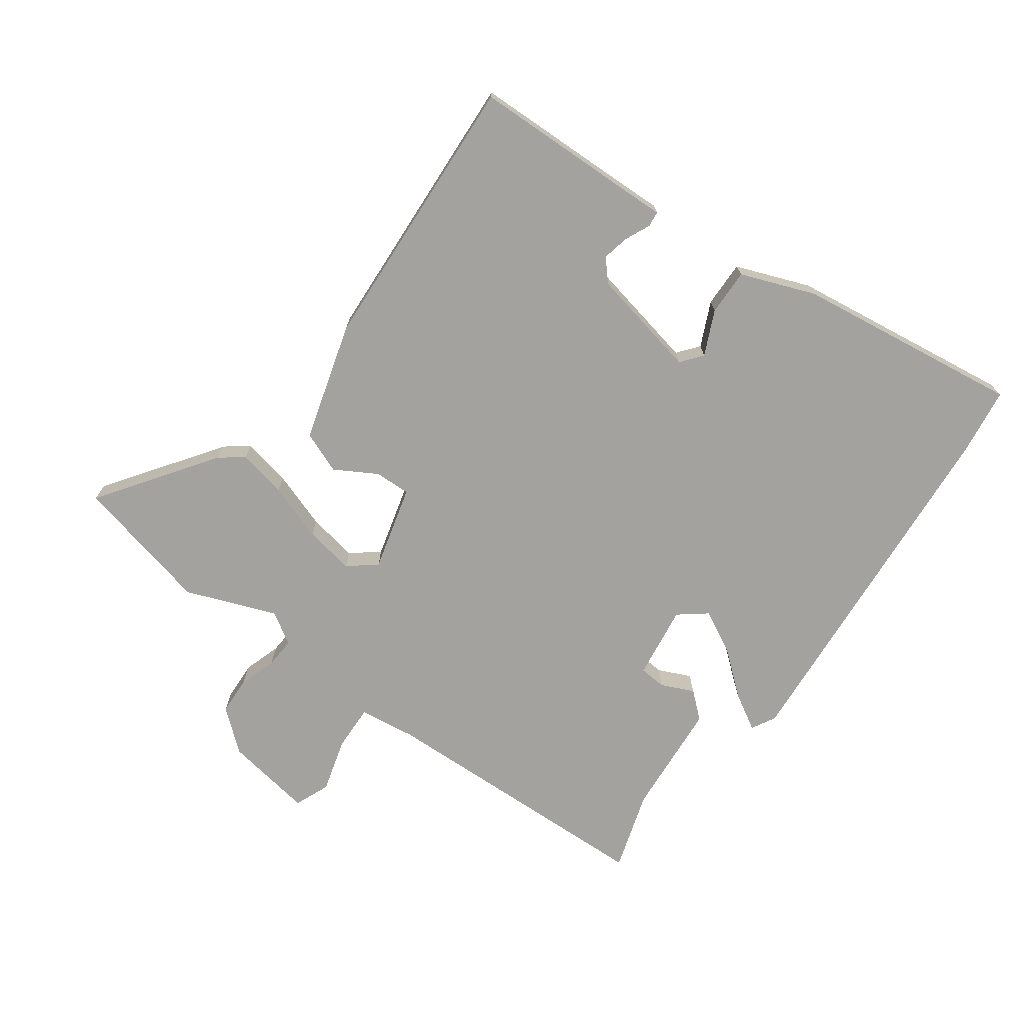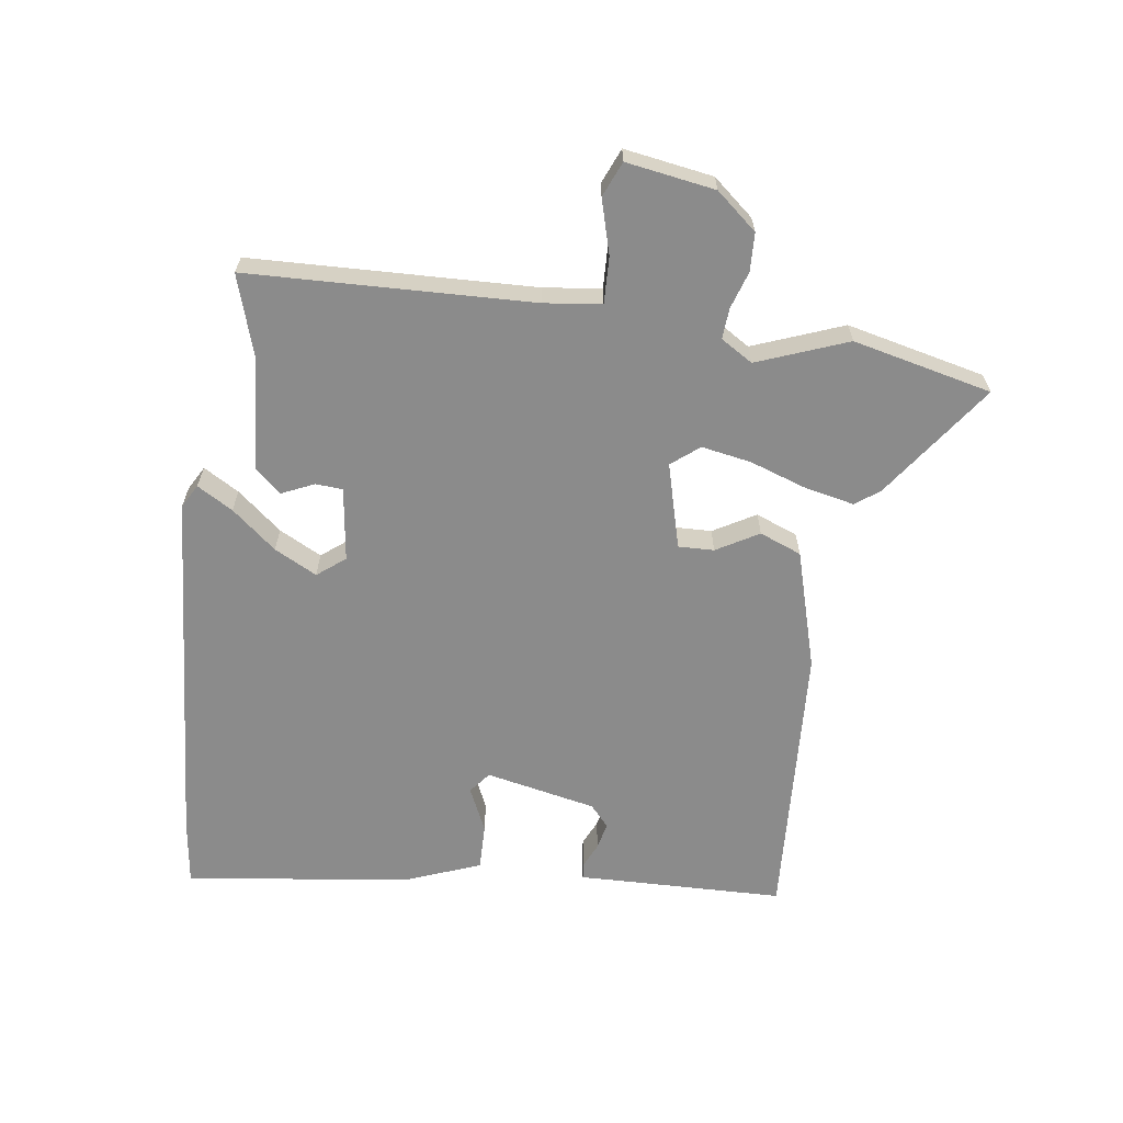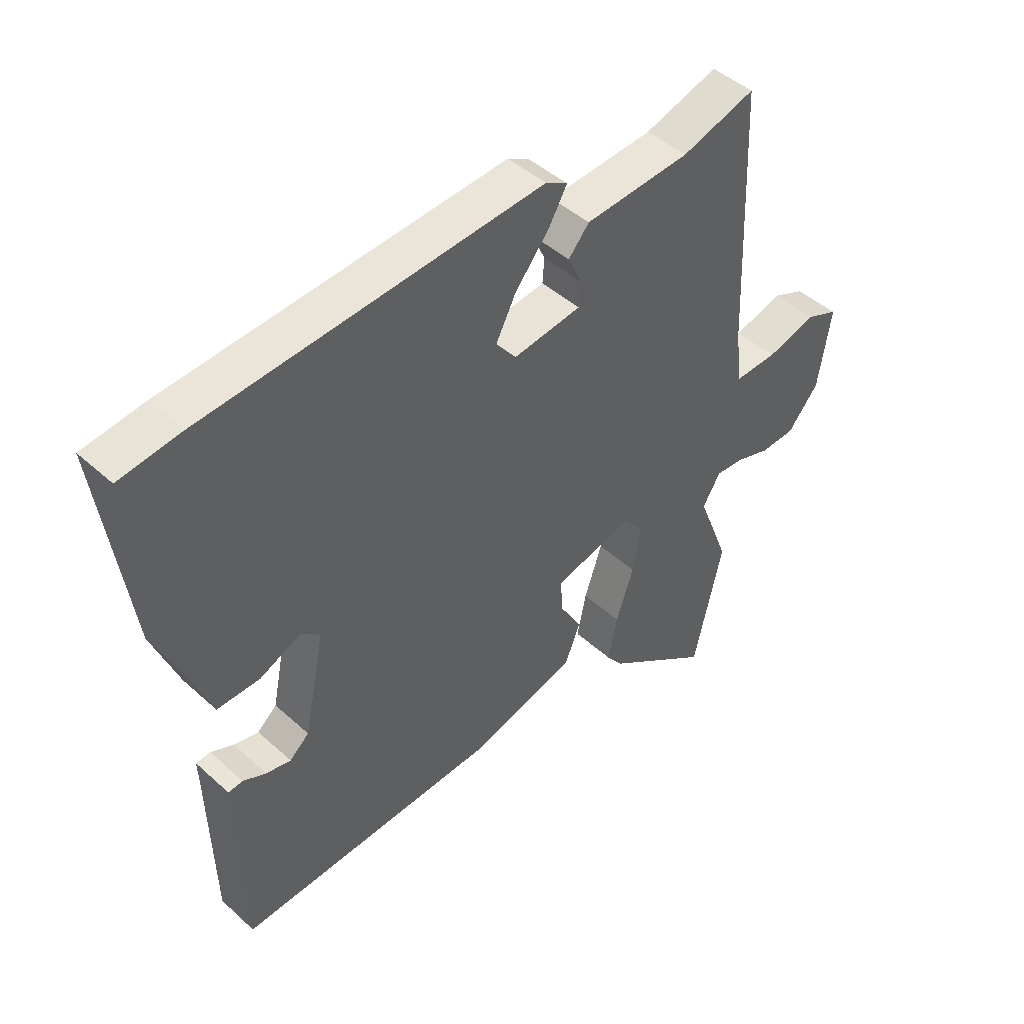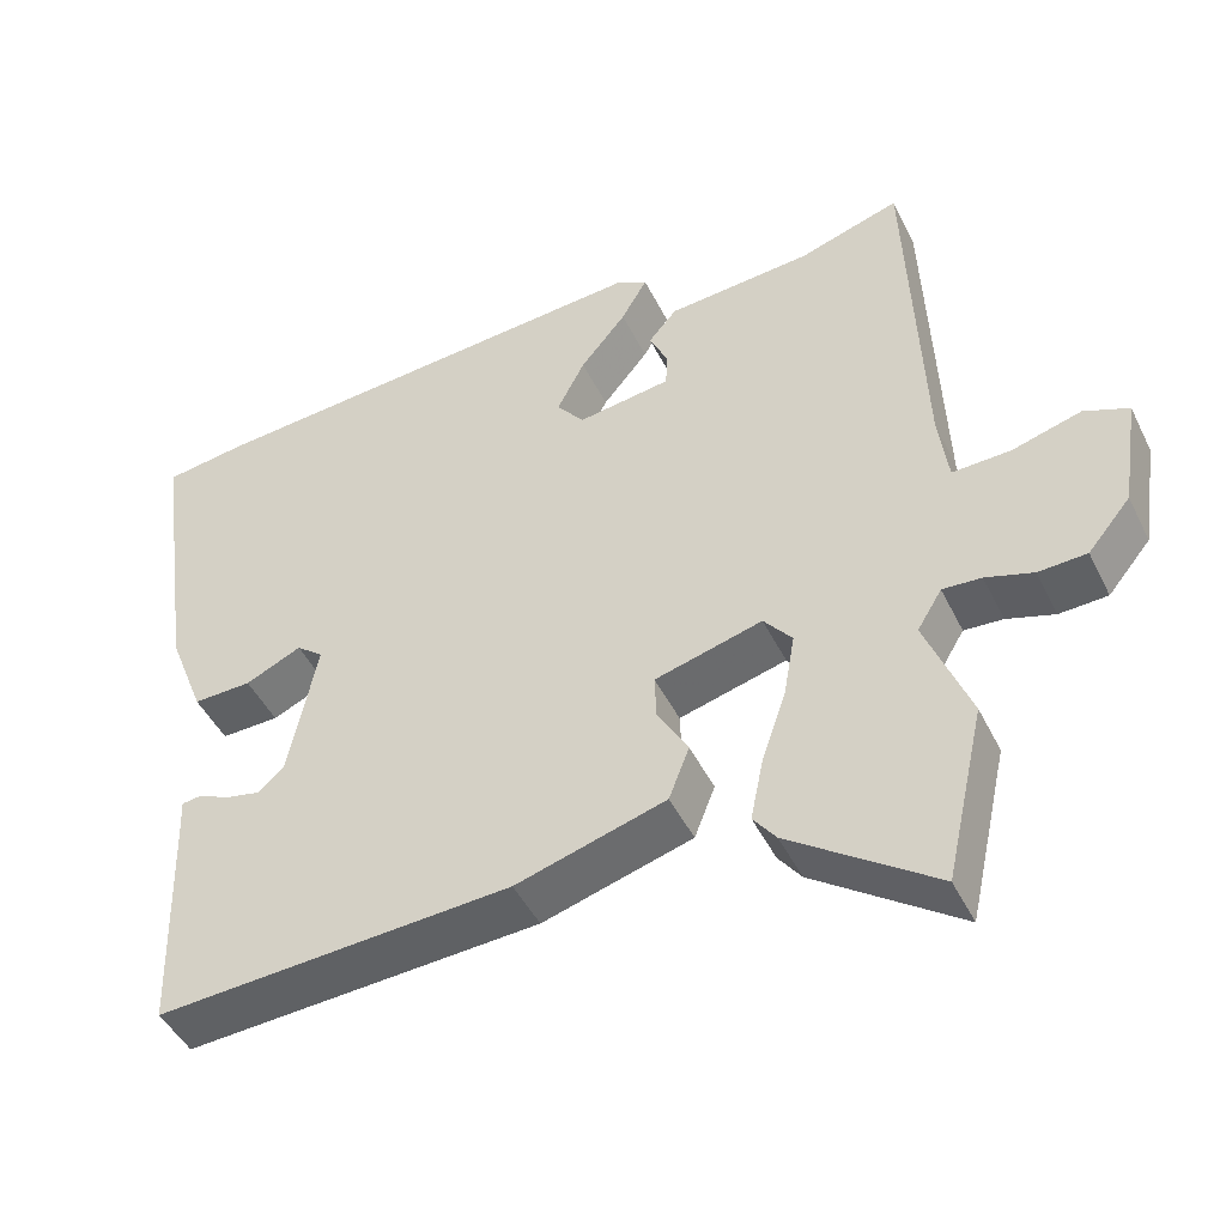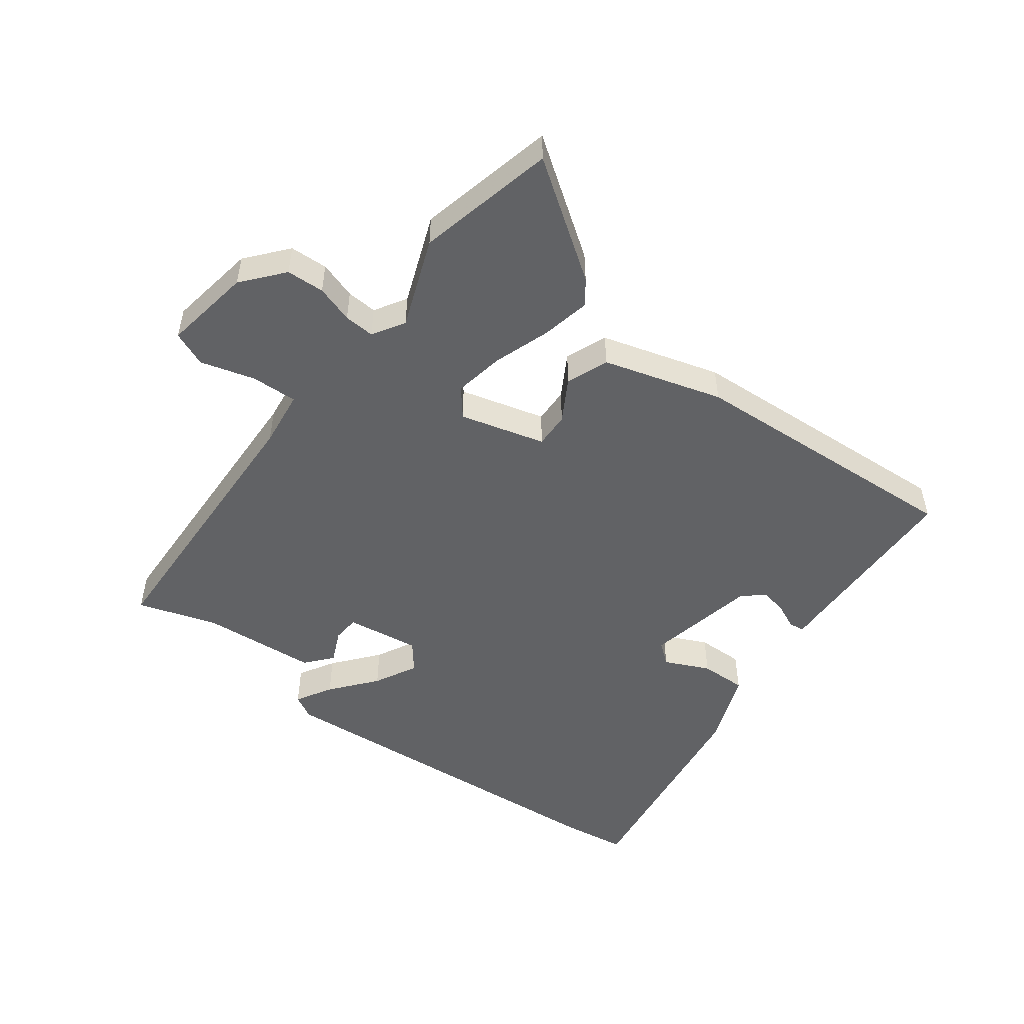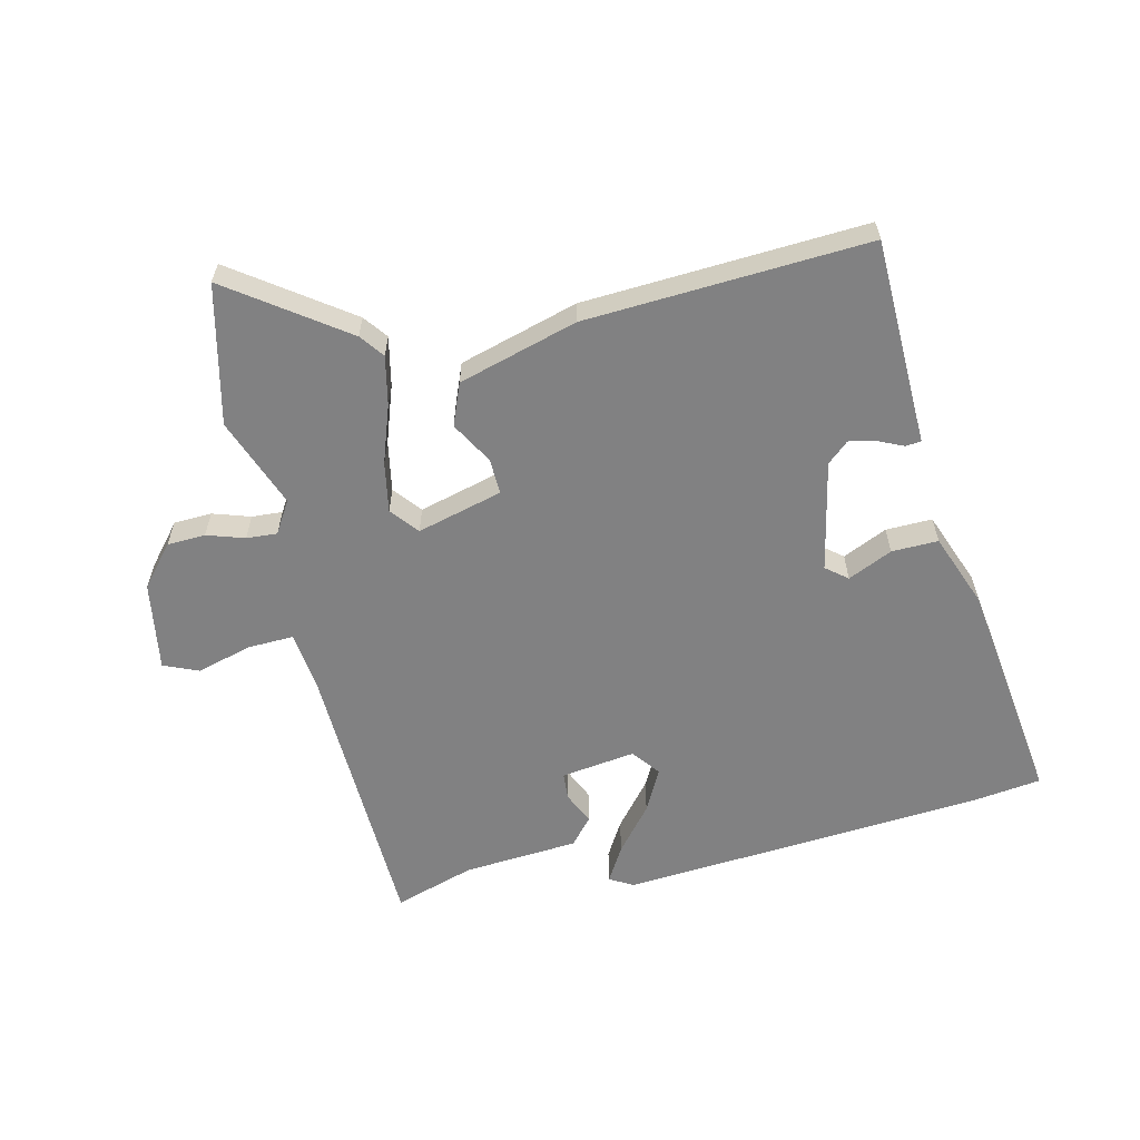
<metadata>
{"format":"obj","ext":"obj","renderer":"f3d","projection":"perspective","resolution":1024,"background":"white","views":[{"elev":-72.4,"azim":-126.2,"up":"+Y"},{"elev":-63.8,"azim":81.7,"up":"+Y"},{"elev":45.3,"azim":-43.8,"up":"+Z"},{"elev":-46.2,"azim":25.2,"up":"+Z"},{"elev":-50.6,"azim":143.0,"up":"+Y"},{"elev":-60.4,"azim":-167.2,"up":"+Y"}]}
</metadata>
<code>
v -0.59 0.07 0.487
v -0.484 0.07 0.502
v 0.1 0.07 0.549
v 0.138 0.07 0.528
v 0.105 0.07 0.471
v 0.047 0.07 0.4
v 0.012 0.07 0.332
v 0.047 0.07 0.288
v 0.165 0.07 0.305
v 0.168 0.07 0.348
v 0.144 0.07 0.4
v 0.18 0.07 0.442
v 0.363 0.07 0.457
v 0.491 0.07 0.498
v 0.509 0.07 0.044
v 0.521 0.07 -0.047
v 0.595 0.07 -0.044
v 0.682 0.07 -0.019
v 0.738 0.07 -0.042
v 0.716 0.07 -0.184
v 0.662 0.07 -0.249
v 0.601 0.07 -0.252
v 0.541 0.07 -0.233
v 0.492 0.07 -0.23
v 0.461 0.07 -0.281
v 0.517 0.07 -0.425
v 0.467 0.07 -0.647
v 0.283 0.07 -0.518
v 0.254 0.07 -0.48
v 0.27 0.07 -0.402
v 0.301 0.07 -0.31
v 0.315 0.07 -0.23
v 0.279 0.07 -0.186
v 0.143 0.07 -0.223
v 0.145 0.07 -0.28
v 0.184 0.07 -0.347
v 0.158 0.07 -0.414
v -0.032 0.07 -0.47
v -0.482 0.07 -0.498
v -0.49 0.07 -0.221
v -0.492 0.07 -0.168
v -0.467 0.07 -0.165
v -0.427 0.07 -0.183
v -0.384 0.07 -0.192
v -0.35 0.07 -0.162
v -0.314 0.07 0.015
v -0.348 0.07 0.042
v -0.419 0.07 0.009
v -0.493 0.07 0.007
v -0.539 0.07 0.125
v -0.59 0 0.487
v -0.484 0 0.502
v 0.1 0 0.549
v 0.138 0 0.528
v 0.105 0 0.471
v 0.047 0 0.4
v 0.012 0 0.332
v 0.047 0 0.288
v 0.165 0 0.305
v 0.168 0 0.348
v 0.144 0 0.4
v 0.18 0 0.442
v 0.363 0 0.457
v 0.491 0 0.498
v 0.509 0 0.044
v 0.521 0 -0.047
v 0.595 0 -0.044
v 0.682 0 -0.019
v 0.738 0 -0.042
v 0.716 0 -0.184
v 0.662 0 -0.249
v 0.601 0 -0.252
v 0.541 0 -0.233
v 0.492 0 -0.23
v 0.461 0 -0.281
v 0.517 0 -0.425
v 0.467 0 -0.647
v 0.283 0 -0.518
v 0.254 0 -0.48
v 0.27 0 -0.402
v 0.301 0 -0.31
v 0.315 0 -0.23
v 0.279 0 -0.186
v 0.143 0 -0.223
v 0.145 0 -0.28
v 0.184 0 -0.347
v 0.158 0 -0.414
v -0.032 0 -0.47
v -0.482 0 -0.498
v -0.49 0 -0.221
v -0.492 0 -0.168
v -0.467 0 -0.165
v -0.427 0 -0.183
v -0.384 0 -0.192
v -0.35 0 -0.162
v -0.314 0 0.015
v -0.348 0 0.042
v -0.419 0 0.009
v -0.493 0 0.007
v -0.539 0 0.125
f 4 5 6
f 3 4 6
f 2 3 6
f 1 2 6
f 50 1 6
f 49 50 6
f 48 49 6
f 47 48 6
f 46 47 6 7
f 45 46 7 8
f 40 41 42 43
f 40 43 44
f 39 40 44
f 38 39 44
f 37 38 44
f 36 37 44
f 35 36 44
f 34 35 44 45
f 29 30 31
f 28 29 31
f 27 28 31
f 26 27 31
f 25 26 31
f 24 25 31 32
f 21 22 23
f 20 21 23
f 19 20 23
f 18 19 23
f 17 18 23
f 16 17 23 24
f 24 32 33
f 16 24 33
f 15 16 33
f 10 11 12 13
f 15 33 34
f 14 15 34
f 13 14 34
f 10 13 34
f 9 10 34
f 8 9 34 45
f 56 55 54
f 56 54 53
f 56 53 52
f 56 52 51
f 56 51 100
f 56 100 99
f 56 99 98
f 56 98 97
f 57 56 97 96
f 58 57 96 95
f 93 92 91 90
f 94 93 90
f 94 90 89
f 94 89 88
f 94 88 87
f 94 87 86
f 94 86 85
f 95 94 85 84
f 81 80 79
f 81 79 78
f 81 78 77
f 81 77 76
f 81 76 75
f 82 81 75 74
f 73 72 71
f 73 71 70
f 73 70 69
f 73 69 68
f 73 68 67
f 74 73 67 66
f 83 82 74
f 83 74 66
f 83 66 65
f 63 62 61 60
f 84 83 65
f 84 65 64
f 84 64 63
f 84 63 60
f 84 60 59
f 95 84 59 58
f 1 51 52 2
f 2 52 53 3
f 3 53 54 4
f 4 54 55 5
f 5 55 56 6
f 6 56 57 7
f 7 57 58 8
f 8 58 59 9
f 9 59 60 10
f 10 60 61 11
f 11 61 62 12
f 12 62 63 13
f 13 63 64 14
f 14 64 65 15
f 15 65 66 16
f 16 66 67 17
f 17 67 68 18
f 18 68 69 19
f 19 69 70 20
f 20 70 71 21
f 21 71 72 22
f 22 72 73 23
f 23 73 74 24
f 24 74 75 25
f 25 75 76 26
f 26 76 77 27
f 27 77 78 28
f 28 78 79 29
f 29 79 80 30
f 30 80 81 31
f 31 81 82 32
f 32 82 83 33
f 33 83 84 34
f 34 84 85 35
f 35 85 86 36
f 36 86 87 37
f 37 87 88 38
f 38 88 89 39
f 39 89 90 40
f 40 90 91 41
f 41 91 92 42
f 42 92 93 43
f 43 93 94 44
f 44 94 95 45
f 45 95 96 46
f 46 96 97 47
f 47 97 98 48
f 48 98 99 49
f 49 99 100 50
f 50 100 51 1

</code>
